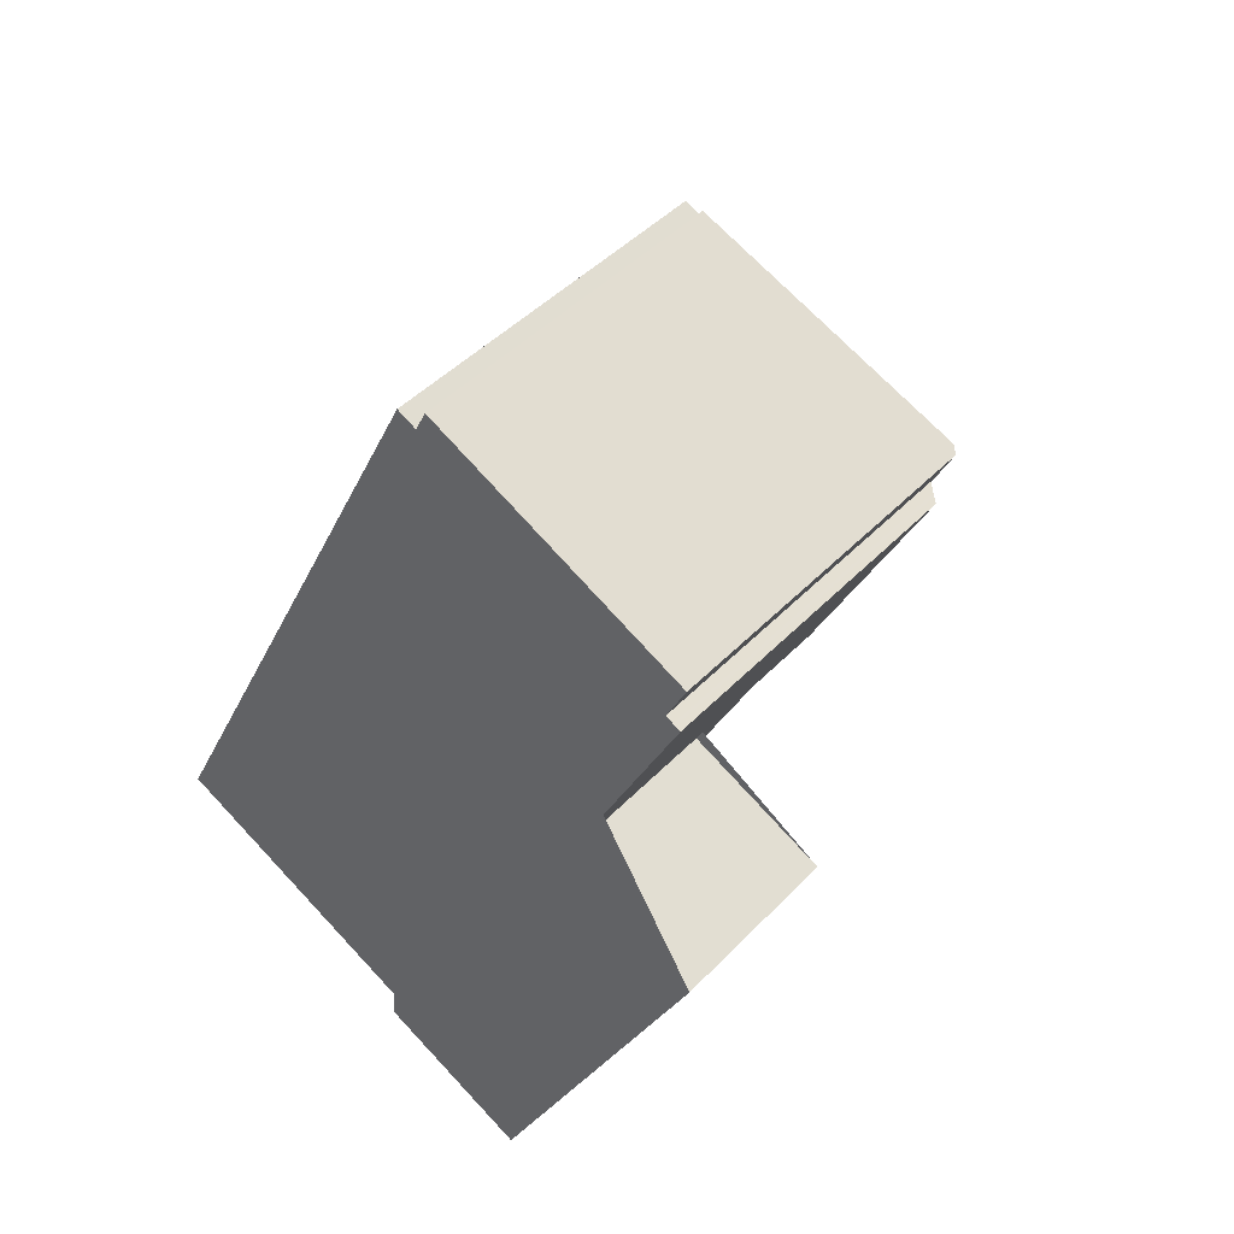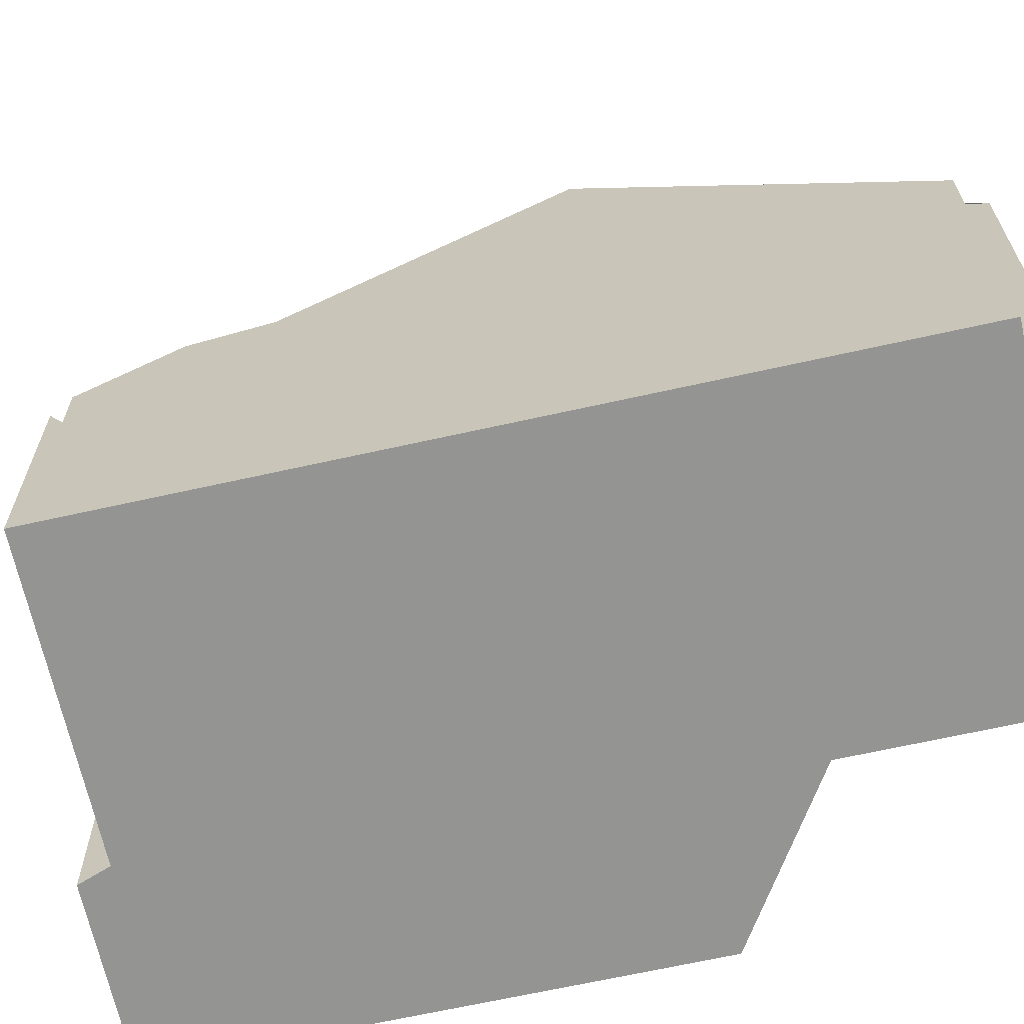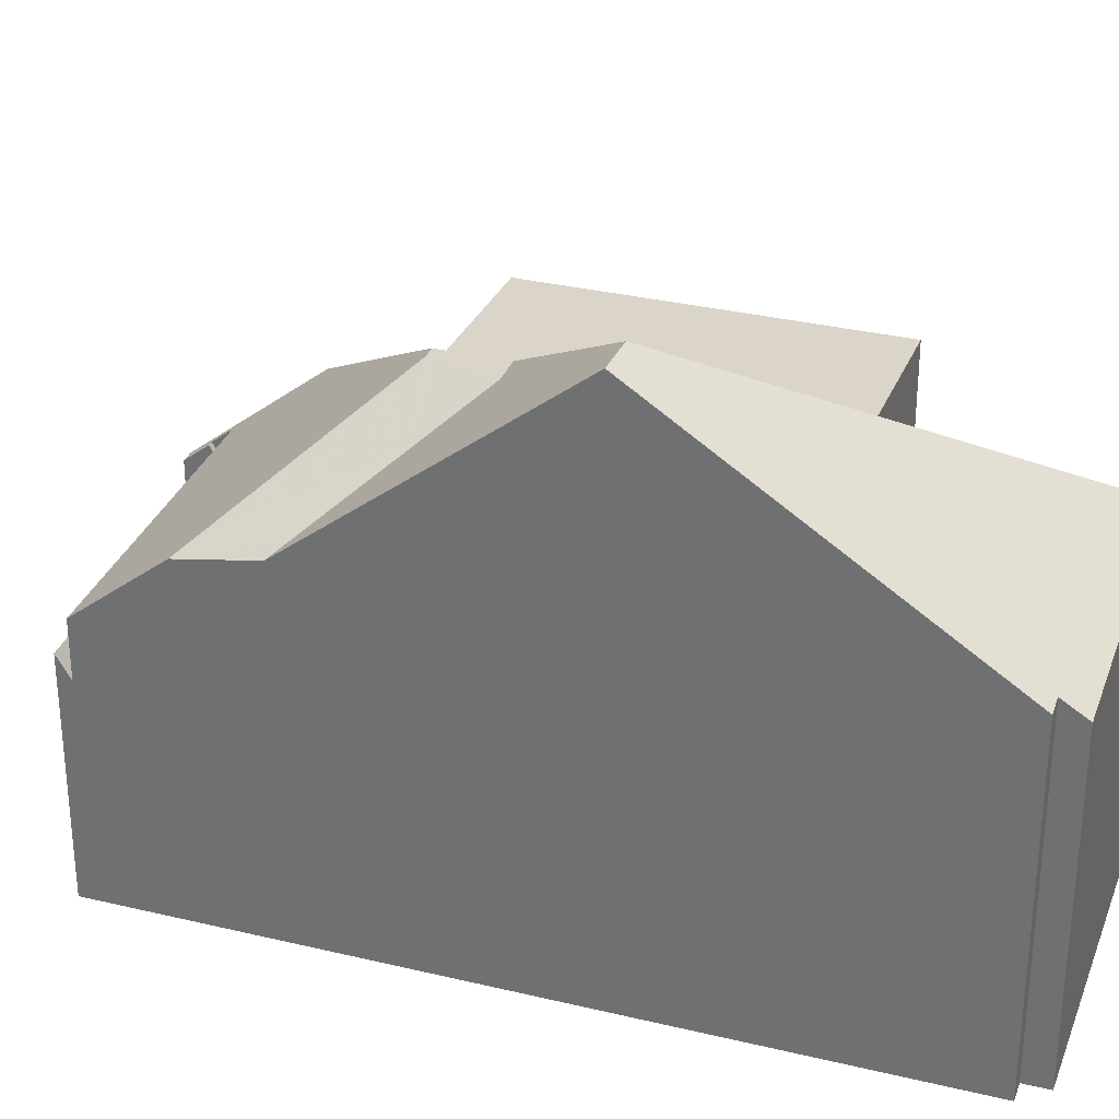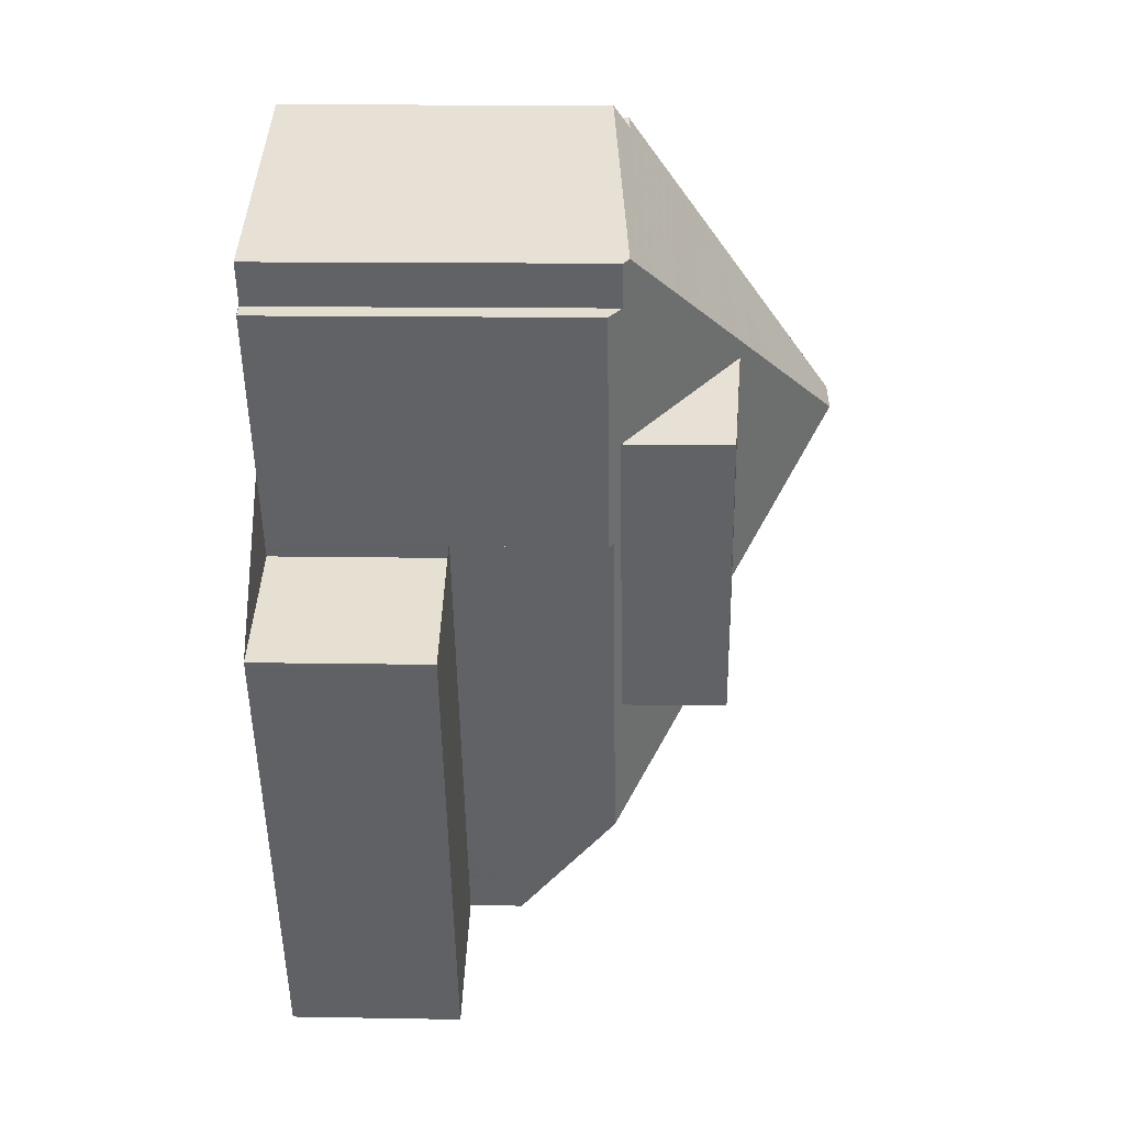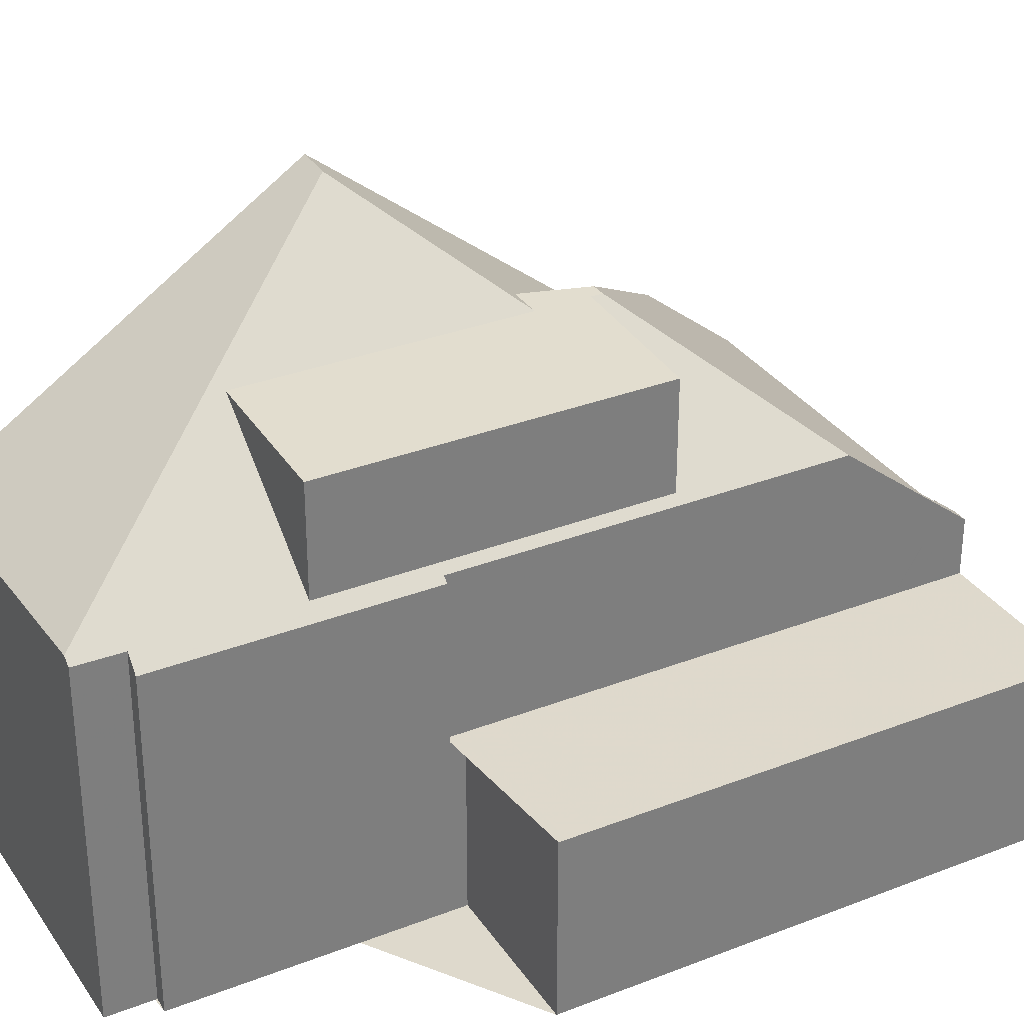
<metadata>
{"format":"obj","ext":"obj","renderer":"f3d","projection":"perspective","resolution":1024,"background":"white","views":[{"elev":45.7,"azim":-139.5,"up":"+Y"},{"elev":-67.0,"azim":128.8,"up":"+Z"},{"elev":31.6,"azim":135.0,"up":"+Z"},{"elev":13.1,"azim":-87.7,"up":"+Y"},{"elev":32.2,"azim":-92.4,"up":"+Z"}]}
</metadata>
<code>
v -1460 -2219 6.422
v -1460 -2219 6.677
v -1460 -2218 6.679
v -1456 -2233 3.415
v -1460 -2225 3.433
v -1458 -2224 3.436
v -1455 -2215 6.408
v -1455 -2216 6.729
v -1455 -2216 6.696
v -1453 -2232 4.506
v -1448 -2229 4.53
v -1453 -2231 4.678
v -1456 -2220 8.847
v -1460 -2218 6.798
v -1453 -2226 8.841
v -1453 -2221 10.82
v -1454 -2225 8.842
v -1454 -2224 9.096
v -1455 -2220 9.533
v -1460 -2218 6.798
v -1458 -2223 6.419
v -1457 -2232 3.417
v -1457 -2233 3.416
v -1458 -2223 3.436
v -1453 -2232 3.418
v -1456 -2220 8.847
v -1453 -2226 8.841
v -1451 -2223 8.994
v -1454 -2225 8.842
v -1456 -2220 8.847
v -1453 -2226 8.841
v -1453 -2219 8.998
v -1453 -2221 10.82
v -1452 -2221 10.79
v -1454 -2230 6.635
v -1453 -2226 8.853
v -1453 -2226 8.841
v -1453 -2232 4.88
v -1455 -2230 6.5
v -1453 -2232 4.506
v -1448 -2229 5.197
v -1449 -2227 6.574
v -1456 -2226 8.713
v -1453 -2224 8.871
v -1453 -2232 3.542
v -1455 -2229 6.501
v -1453 -2221 10.82
v -1452 -2221 10.79
v -1450 -2226 6.839
v -1454 -2225 8.842
v -1448 -2229 4.235
v -1454 -2226 8.025
v -1448 -2229 4.303
v -1453 -2226 8.853
v -1453 -2226 8.853
v -1455 -2220 9.533
v -1454 -2219 8.944
v -1453 -2224 8.871
v -1454 -2224 9.096
v -1453 -2224 8.871
v -1454 -2218 8.38
v -1449 -2227 6.574
v -1450 -2226 6.839
v -1454 -2231 4.227
v -1454 -2231 3.421
v -1453 -2232 4.881
v -1454 -2232 4.882
v -1453 -2231 4.228
v -1448 -2229 4.093
v -1453 -2232 4.88
v -1448 -2229 5.197
v -1452 -2221 10.79
v -1453 -2219 8.998
v -1450 -2226 6.844
v -1449 -2227 6.579
v -1448 -2229 4.235
v -1448 -2229 4.093
v -1448 -2229 4.303
v -1448 -2229 4.53
v -1454 -2218 8.384
v -1449 -2227 6.579
v -1450 -2226 6.844
v -1452 -2221 10.79
v -1451 -2223 8.994
v -1455 -2216 6.696
v -1454 -2232 4.882
v -1454 -2230 6.541
v -1453 -2232 4.506
v -1455 -2229 6.542
v -1460 -2219 6.549
v -1454 -2230 6.541
v -1454 -2231 4.216
v -1454 -2231 3.42
v -1454 -2231 4.245
v -1454 -2231 4.249
v -1454 -2231 5.188
v -1448 -2229 5.197
v -1448 -2229 4.093
v -1453 -2231 4.228
v -1454 -2231 5.189
v -1454 -2231 5.188
v -1448 -2229 5.197
v -1448 -2229 4.093
v -1460 -2218 6.806
v -1455 -2215 6.416
v -1460 -2218 6.806
v -1460 -2218 6.679
v -1448 -2229 4.3
v -1448 -2229 4.1
v -1449 -2227 6.776
v -1449 -2227 6.776
v -1448 -2229 5.197
v -1448 -2229 4.235
v -1448 -2229 4.1
v -1448 -2229 4.536
v -1454 -2218 8.513
v -1453 -2219 8.986
v -1455 -2216 6.718
v -1448 -2229 5.197
v -1450 -2226 7.044
v -1452 -2221 10.8
v -1451 -2223 8.981
v -1452 -2221 10.8
v -1450 -2226 7.044
v -1456 -2227 8.712
v -1456 -2227 8.01
v -1459 -2221 6.641
v -1459 -2221 8.718
v -1454 -2231 4.245
v -1454 -2231 5.189
v -1454 -2230 6.635
v -1456 -2227 6.637
v -1453 -2232 4.881
v -1453 -2232 4.881
v -1456 -2226 8.713
v -1454 -2231 4.245
v -1454 -2231 5.189
v -1453 -2232 4.506
v -1455 -2228 6.635
v -1460 -2219 6.643
v -1459 -2221 8.718
v -1459 -2221 6.641
v -1456 -2220 8.847
v -1456 -2220 9.08
v -1454 -2219 8.952
v -1459 -2221 6.42
v -1459 -2221 6.547
v -1454 -2219 8.947
v -1453 -2219 8.886
v -1459 -2221 8.718
v -1453 -2219 8.867
v -1456 -2220 8.847
v -1456 -2220 9.08
v -1453 -2218 8.866
v -1459 -2221 6.641
v -1457 -2223 8.715
v -1453 -2221 10.66
v -1452 -2221 10.59
v -1452 -2221 10.59
v -1457 -2223 6.639
v -1458 -2224 6.505
v -1458 -2224 6.545
v -1457 -2223 8.715
v -1460 -2225 3.432
v -1455 -2222 8.845
v -1452 -2221 10.61
v -1453 -2221 10.66
v -1454 -2222 9.344
v -1455 -2222 8.845
v -1458 -2224 3.436
v -1457 -2223 6.639
v -1453 -2222 10.25
v -1454 -2223 9.244
v -1455 -2223 8.844
v -1457 -2224 6.639
v -1457 -2224 3.434
v -1457 -2224 6.504
v -1457 -2224 6.639
v -1457 -2224 6.545
v -1457 -2224 8.715
v -1460 -2226 3.431
v -1455 -2223 8.844
v -1457 -2224 8.715
v -1452 -2222 10.26
v -1452 -2222 10.26
v -1453 -2222 10.25
v -1452 -2222 10.26
v -1454 -2222 9.301
v -1453 -2222 10.7
v -1455 -2223 8.844
v -1457 -2224 6.639
v -1457 -2224 6.505
v -1457 -2224 3.435
v -1457 -2224 6.639
v -1457 -2224 6.545
v -1457 -2224 8.715
v -1460 -2225 3.432
v -1455 -2223 8.844
v -1452 -2221 10.72
v -1452 -2221 10.72
v -1452 -2221 10.71
v -1453 -2222 10.7
v -1457 -2224 8.715
v -1458 -2223 8.716
v -1453 -2221 10.38
v -1452 -2220 10.29
v -1452 -2220 10.29
v -1458 -2223 6.64
v -1458 -2223 6.505
v -1458 -2223 6.419
v -1458 -2223 6.546
v -1455 -2222 8.845
v -1458 -2223 8.716
v -1458 -2223 3.436
v -1452 -2221 10.31
v -1455 -2222 9.389
v -1453 -2221 10.38
v -1455 -2222 8.845
v -1458 -2223 3.437
v -1458 -2223 6.64
v -1453 -2226 8.856
v -1456 -2227 8.01
v -1456 -2227 8.712
v -1456 -2227 6.637
v -1456 -2227 3.429
v -1456 -2227 6.502
v -1454 -2226 8.025
v -1456 -2227 6.637
v -1452 -2225 8.048
v -1456 -2227 6.543
v -1459 -2228 3.425
v -1450 -2224 8.062
v -1450 -2224 8.062
v -1456 -2227 8.712
v -1453 -2226 8.856
v -1452 -2225 8.048
v -1451 -2224 8.06
v -1453 -2226 8.841
v -1453 -2226 8.841
v -1458 -2223 6.505
v -1459 -2221 6.507
v -1458 -2223 3.437
v -1458 -2224 3.436
v -1453 -2232 4.506
v -1454 -2232 4.882
v -1458 -2224 6.505
v -1455 -2230 6.5
v -1455 -2230 6.5
v -1455 -2229 6.501
v -1454 -2231 5.188
v -1457 -2224 3.435
v -1456 -2227 6.502
v -1457 -2224 6.504
v -1457 -2224 3.434
v -1457 -2224 6.505
v -1456 -2227 3.429
v -1454 -2231 3.421
v -1454 -2231 3.42
v -1453 -2232 3.418
v -1458 -2223 3.437
v -1458 -2223 6.505
v -1460 -2219 6.509
v -1460 -2225 3.433
v -1460 -2225 3.432
v -1460 -2225 3.432
v -1460 -2226 3.431
v -1459 -2228 3.425
v -1457 -2232 3.417
v -1457 -2233 3.416
v -1456 -2233 3.415
v -1460 -2219 6.509
v -1460 -2219 6.422
v -1460 -2219 0
v -1460 -2219 0
v -1460 -2218 6.679
v -1460 -2219 6.677
v -1460 -2219 0
v -1460 -2218 0
v -1460 -2218 6.798
v -1460 -2218 6.679
v -1460 -2218 8.882e-16
v -1460 -2218 -8.882e-16
v -1457 -2233 3.416
v -1456 -2233 3.415
v -1456 -2233 0
v -1457 -2233 0
v -1460 -2225 3.433
v -1460 -2225 3.433
v -1460 -2225 0
v -1460 -2225 0
v -1458 -2223 3.436
v -1458 -2224 3.436
v -1458 -2224 0
v -1458 -2223 -4.441e-16
v -1455 -2215 6.416
v -1455 -2215 6.408
v -1455 -2215 0
v -1455 -2215 0
v -1455 -2216 6.718
v -1455 -2216 6.729
v -1455 -2216 0
v -1455 -2216 0
v -1454 -2218 8.38
v -1455 -2216 6.696
v -1455 -2216 0
v -1454 -2218 0
v -1453 -2232 4.506
v -1453 -2232 4.506
v -1453 -2232 8.882e-16
v -1453 -2232 -8.882e-16
v -1448 -2229 4.53
v -1448 -2229 4.53
v -1448 -2229 0
v -1448 -2229 0
v -1453 -2232 4.88
v -1453 -2231 4.678
v -1453 -2231 8.882e-16
v -1453 -2232 0
v -1455 -2215 6.408
v -1460 -2218 6.798
v -1460 -2218 -8.882e-16
v -1455 -2215 0
v -1459 -2228 3.425
v -1457 -2232 3.417
v -1457 -2232 0
v -1459 -2228 0
v -1457 -2232 3.417
v -1457 -2233 3.416
v -1457 -2233 0
v -1457 -2232 0
v -1450 -2224 8.062
v -1451 -2223 8.994
v -1451 -2223 0
v -1450 -2224 -1.776e-15
v -1452 -2220 10.29
v -1453 -2219 8.998
v -1453 -2219 -1.776e-15
v -1452 -2220 0
v -1452 -2221 10.72
v -1452 -2221 10.79
v -1452 -2221 0
v -1452 -2221 0
v -1449 -2227 6.574
v -1450 -2226 6.839
v -1450 -2226 0
v -1449 -2227 -8.882e-16
v -1448 -2229 4.53
v -1448 -2229 4.235
v -1448 -2229 0
v -1448 -2229 0
v -1453 -2218 8.866
v -1454 -2218 8.38
v -1454 -2218 0
v -1453 -2218 1.776e-15
v -1448 -2229 5.197
v -1449 -2227 6.574
v -1449 -2227 -8.882e-16
v -1448 -2229 0
v -1453 -2232 4.506
v -1453 -2232 4.88
v -1453 -2232 0
v -1453 -2232 8.882e-16
v -1448 -2229 4.536
v -1448 -2229 4.53
v -1448 -2229 0
v -1448 -2229 -8.882e-16
v -1455 -2216 6.696
v -1455 -2216 6.696
v -1455 -2216 0
v -1455 -2216 0
v -1453 -2232 4.506
v -1453 -2232 4.506
v -1453 -2232 0
v -1453 -2232 0
v -1460 -2219 6.643
v -1460 -2219 6.549
v -1460 -2219 0
v -1460 -2219 0
v -1448 -2229 4.235
v -1448 -2229 4.093
v -1448 -2229 0
v -1448 -2229 0
v -1455 -2216 6.729
v -1455 -2215 6.416
v -1455 -2215 0
v -1455 -2216 0
v -1460 -2218 6.679
v -1460 -2218 6.679
v -1460 -2218 0
v -1460 -2218 8.882e-16
v -1453 -2231 4.678
v -1448 -2229 4.536
v -1448 -2229 -8.882e-16
v -1453 -2231 8.882e-16
v -1455 -2216 6.696
v -1455 -2216 6.718
v -1455 -2216 0
v -1455 -2216 0
v -1453 -2232 4.506
v -1453 -2232 4.506
v -1453 -2232 -8.882e-16
v -1453 -2232 0
v -1460 -2219 6.677
v -1460 -2219 6.643
v -1460 -2219 0
v -1460 -2219 0
v -1460 -2219 6.422
v -1459 -2221 6.42
v -1459 -2221 0
v -1460 -2219 0
v -1453 -2219 8.998
v -1453 -2218 8.866
v -1453 -2218 1.776e-15
v -1453 -2219 -1.776e-15
v -1452 -2221 10.79
v -1452 -2221 10.59
v -1452 -2221 0
v -1452 -2221 0
v -1460 -2225 3.433
v -1460 -2225 3.432
v -1460 -2225 0
v -1460 -2225 0
v -1460 -2225 3.432
v -1460 -2226 3.431
v -1460 -2226 0
v -1460 -2225 0
v -1451 -2223 8.994
v -1452 -2222 10.26
v -1452 -2222 -1.776e-15
v -1451 -2223 0
v -1460 -2225 3.432
v -1460 -2225 3.432
v -1460 -2225 0
v -1460 -2225 0
v -1452 -2222 10.26
v -1452 -2221 10.72
v -1452 -2221 0
v -1452 -2222 -1.776e-15
v -1452 -2221 10.59
v -1452 -2220 10.29
v -1452 -2220 0
v -1452 -2221 0
v -1459 -2221 6.42
v -1458 -2223 6.419
v -1458 -2223 0
v -1459 -2221 0
v -1460 -2226 3.431
v -1459 -2228 3.425
v -1459 -2228 0
v -1460 -2226 0
v -1450 -2226 6.839
v -1450 -2224 8.062
v -1450 -2224 -1.776e-15
v -1450 -2226 0
v -1456 -2233 3.415
v -1453 -2232 3.418
v -1453 -2232 0
v -1456 -2233 0
v -1460 -2219 6.549
v -1460 -2219 6.509
v -1460 -2219 0
v -1460 -2219 0
v -1458 -2224 3.436
v -1460 -2225 3.433
v -1460 -2225 0
v -1458 -2224 0
v -1456 -2233 3.415
v -1456 -2233 3.415
v -1456 -2233 0
v -1456 -2233 0
v -1455 -2215 0
v -1455 -2216 0
v -1455 -2216 0
v -1448 -2229 0
v -1453 -2231 0
v -1453 -2232 0
v -1456 -2233 0
v -1460 -2225 0
v -1458 -2224 0
v -1460 -2219 0
v -1460 -2219 0
v -1460 -2218 0
f 235 55 37 238
f 60 29 59
f 132 52 126
f 217 167 168 216
f 216 168 169 218
f 154 32 73 151
f 269 23 22 268
f 270 4 23 269
f 261 21 24 260
f 93 25 45 92
f 207 158 159 206
f 208 160 156 204
f 92 45 40 67 95
f 223 43 222
f 74 49 42 75
f 126 52 31 125
f 109 77 78 108
f 145 56 144
f 184 84 122 187
f 85 9 61 80
f 133 70 10 138
f 232 82 120 237
f 219 170 161 209
f 94 66 100
f 95 67 101
f 215 166 157 205
f 221 44 229
f 77 69 53 78
f 76 51 11 79
f 149 117 148
f 78 53 41 71
f 185 28 84 184
f 116 57 26 104 105 8 118
f 233 63 82 232
f 250 96 86 245
f 108 78 71 119
f 245 86 88 244
f 240 211 162 246
f 92 64 65 93
f 95 64 92
f 249 89 91 248
f 35 27 54 111 112 130
f 114 98 76 113
f 247 87 96 250
f 113 76 79 115
f 101 39 46 64 95
f 97 81 62 102
f 103 51 76 98
f 104 20 7 105
f 107 3 14 106
f 108 68 109
f 111 81 97 112
f 113 99 114
f 151 73 117 149
f 118 85 80 116
f 187 122 60 59 186
f 237 120 236
f 206 159 166 215
f 124 74 75 110
f 127 30 128
f 130 96 87 35
f 133 86 96 130
f 136 99 113 115 12 38 134
f 129 68 108 119 137
f 138 88 86 133
f 220 171 162 211
f 131 91 89 139
f 144 26 57 145
f 262 90 147 241
f 148 57 116 149
f 149 116 80 151
f 268 22 231 267
f 152 13 153
f 151 80 61 154
f 155 140 2 107 106 13 152
f 145 57 148
f 182 50 135 180
f 147 90 140 155
f 158 48 72 159
f 191 175 183 203
f 255 195 179 253
f 213 150 143 212
f 159 72 123 166
f 189 172 173 188
f 188 173 174 190
f 193 176 177 192
f 166 123 47 157
f 194 178 179 195
f 172 18 173
f 173 18 17 174
f 226 177 176 225
f 230 179 178 228
f 265 197 164 264
f 196 163 165 198
f 222 43 183 175 224
f 253 179 230 252
f 200 83 34 199
f 202 33 121 201
f 201 121 83 200
f 188 168 167 16 189
f 190 169 168 188
f 192 161 170 193
f 195 162 171 194
f 266 181 197 265
f 198 182 180 196
f 199 185 184 200
f 201 187 186 202
f 200 184 187 201
f 203 156 160 191
f 246 162 195 255
f 206 73 32 207
f 204 141 142 208
f 241 147 211 240
f 264 164 5 263
f 212 165 163 213
f 215 117 73 206
f 216 19 217
f 218 152 153 19 216
f 205 56 145 148 117 215
f 211 147 155 220
f 225 65 64 46 226
f 227 139 228
f 228 139 89 230
f 252 230 89 249
f 267 231 181 266
f 232 84 28 233
f 236 60 122 237
f 238 50 58 235
f 237 122 84 232
f 239 15 131 139 227
f 229 124 110 36 221
f 234 135 50 238
f 240 210 146 241
f 241 146 1 262
f 263 6 214 242 243 264
f 264 243 251 265
f 265 251 254 266
f 267 256 257 268
f 268 257 258 269
f 269 258 259 270
f 266 254 256 267
f 272 273 274 271
f 276 277 278 275
f 280 281 282 279
f 284 285 286 283
f 288 289 290 287
f 292 293 294 291
f 296 297 298 295
f 300 301 302 299
f 304 305 306 303
f 308 309 310 307
f 312 313 314 311
f 316 317 318 315
f 320 321 322 319
f 324 325 326 323
f 328 329 330 327
f 332 333 334 331
f 336 337 338 335
f 340 341 342 339
f 344 345 346 343
f 348 349 350 347
f 352 353 354 351
f 356 357 358 355
f 360 361 362 359
f 364 365 366 363
f 368 369 370 367
f 372 373 374 371
f 376 377 378 375
f 380 381 382 379
f 384 385 386 383
f 388 389 390 387
f 392 393 394 391
f 396 397 398 395
f 400 401 402 399
f 404 405 406 403
f 408 409 410 407
f 412 413 414 411
f 416 417 418 415
f 420 421 422 419
f 424 425 426 423
f 428 429 430 427
f 432 433 434 431
f 436 437 438 435
f 440 441 442 439
f 444 445 446 443
f 448 449 450 447
f 452 453 454 451
f 456 457 458 455
f 460 461 462 459
f 464 465 466 463
f 468 469 470 467
f 472 473 474 475 476 477 478 479 480 481 482 471

</code>
